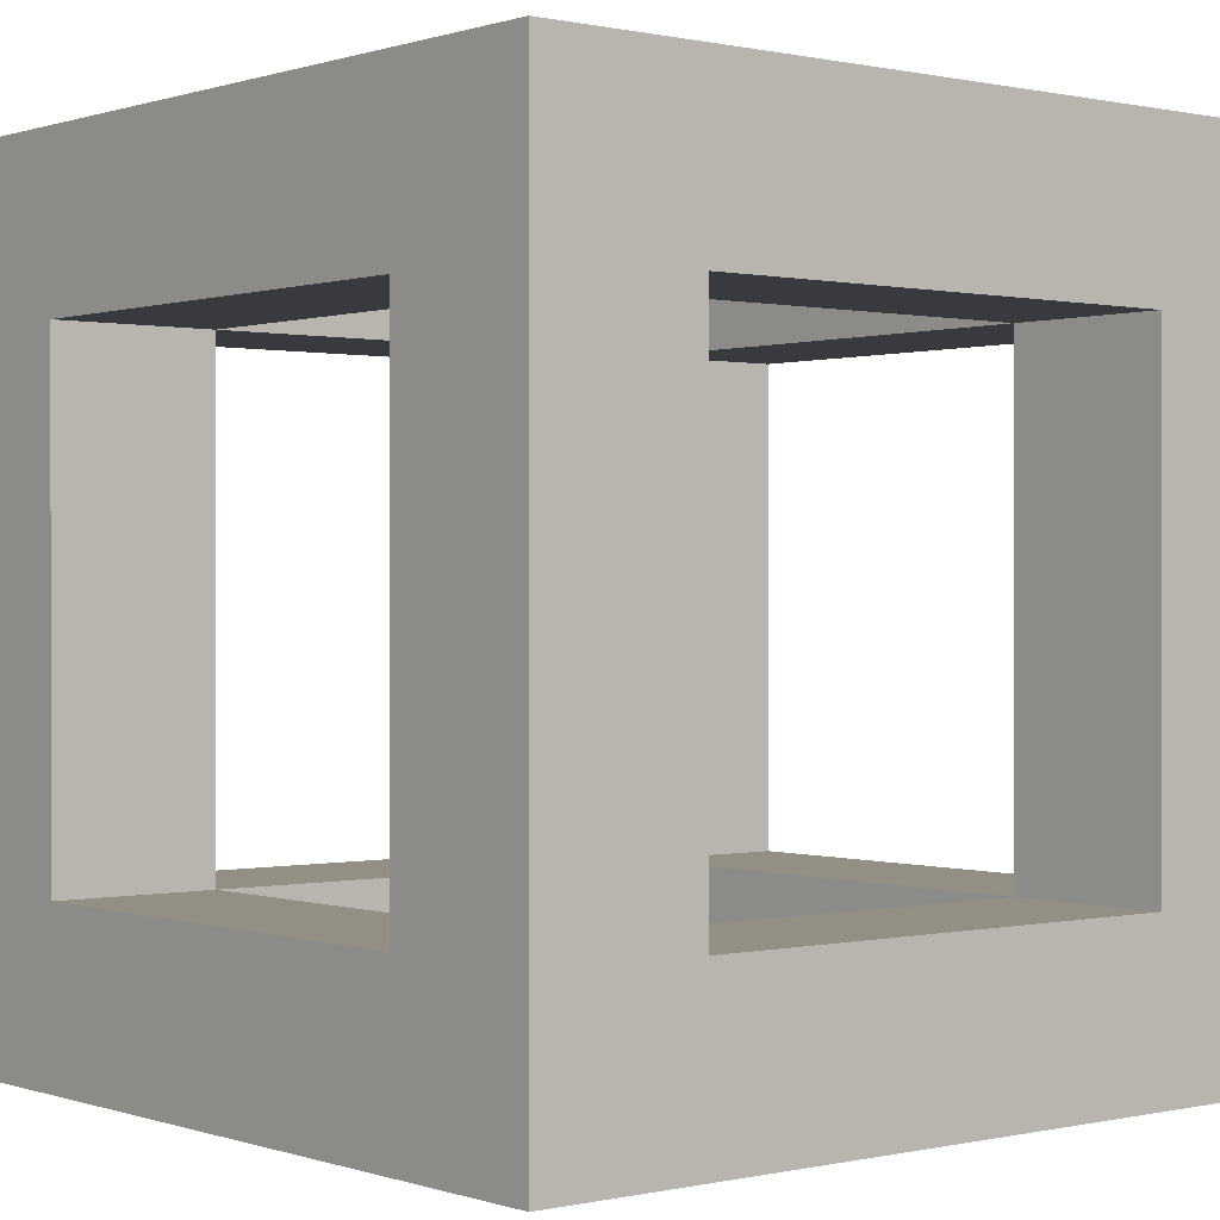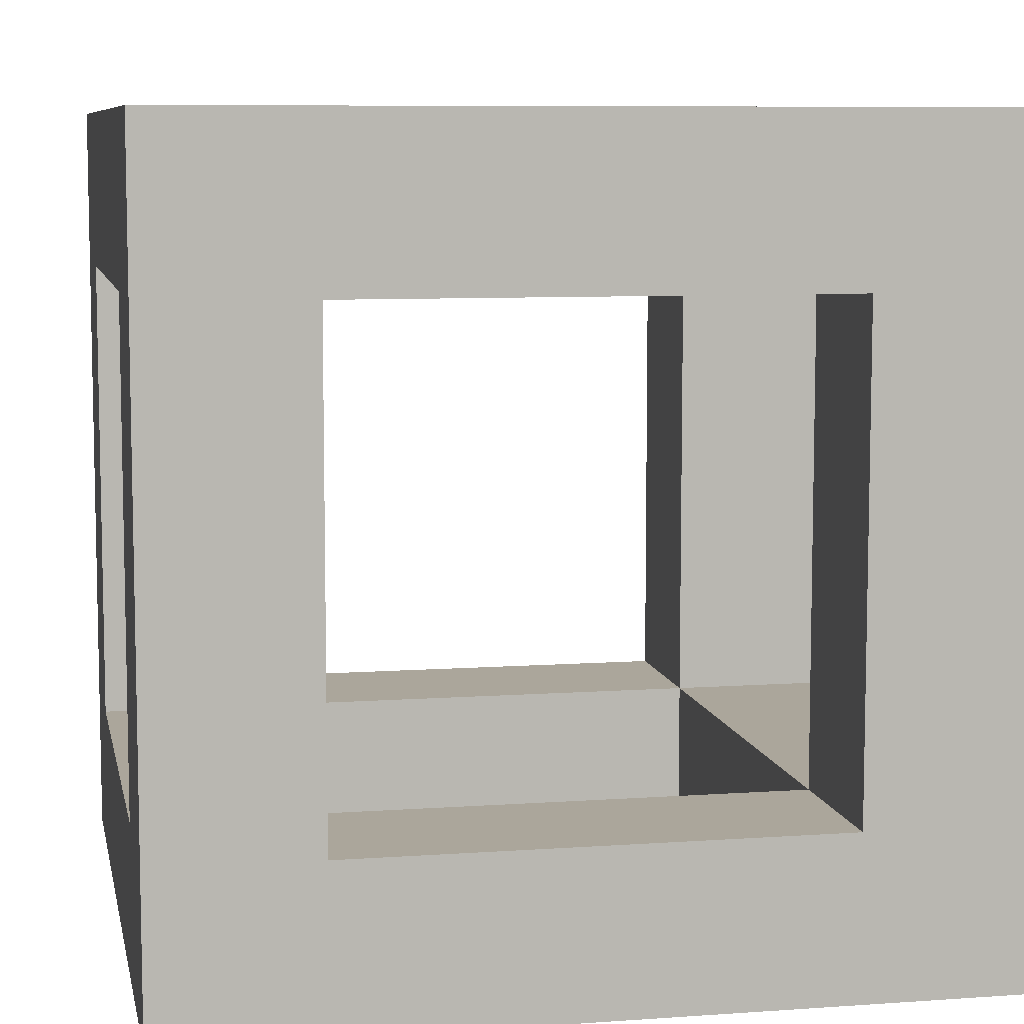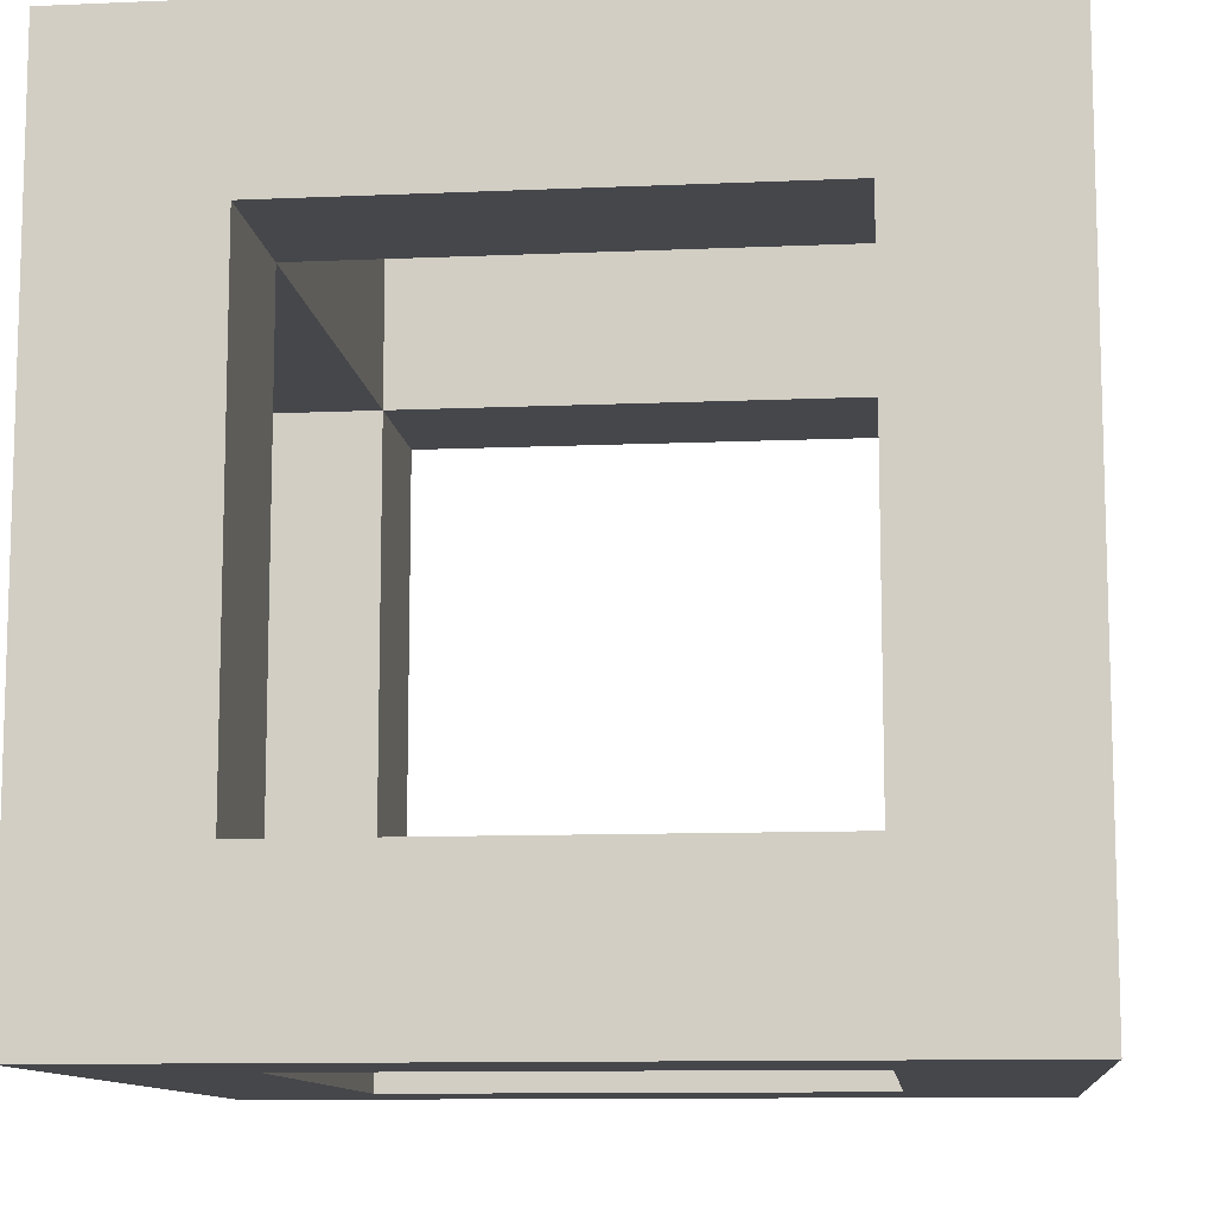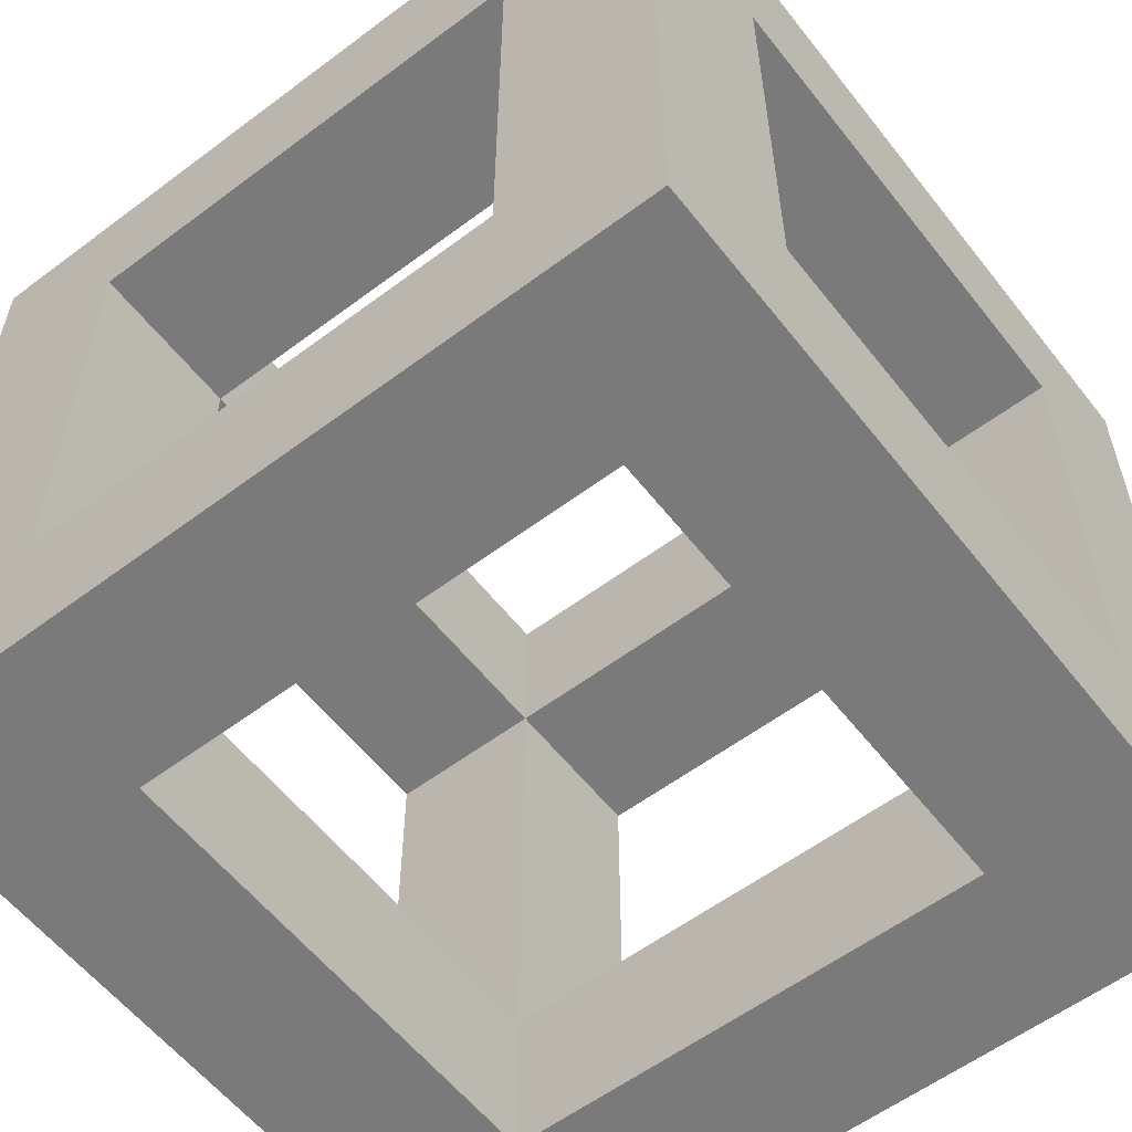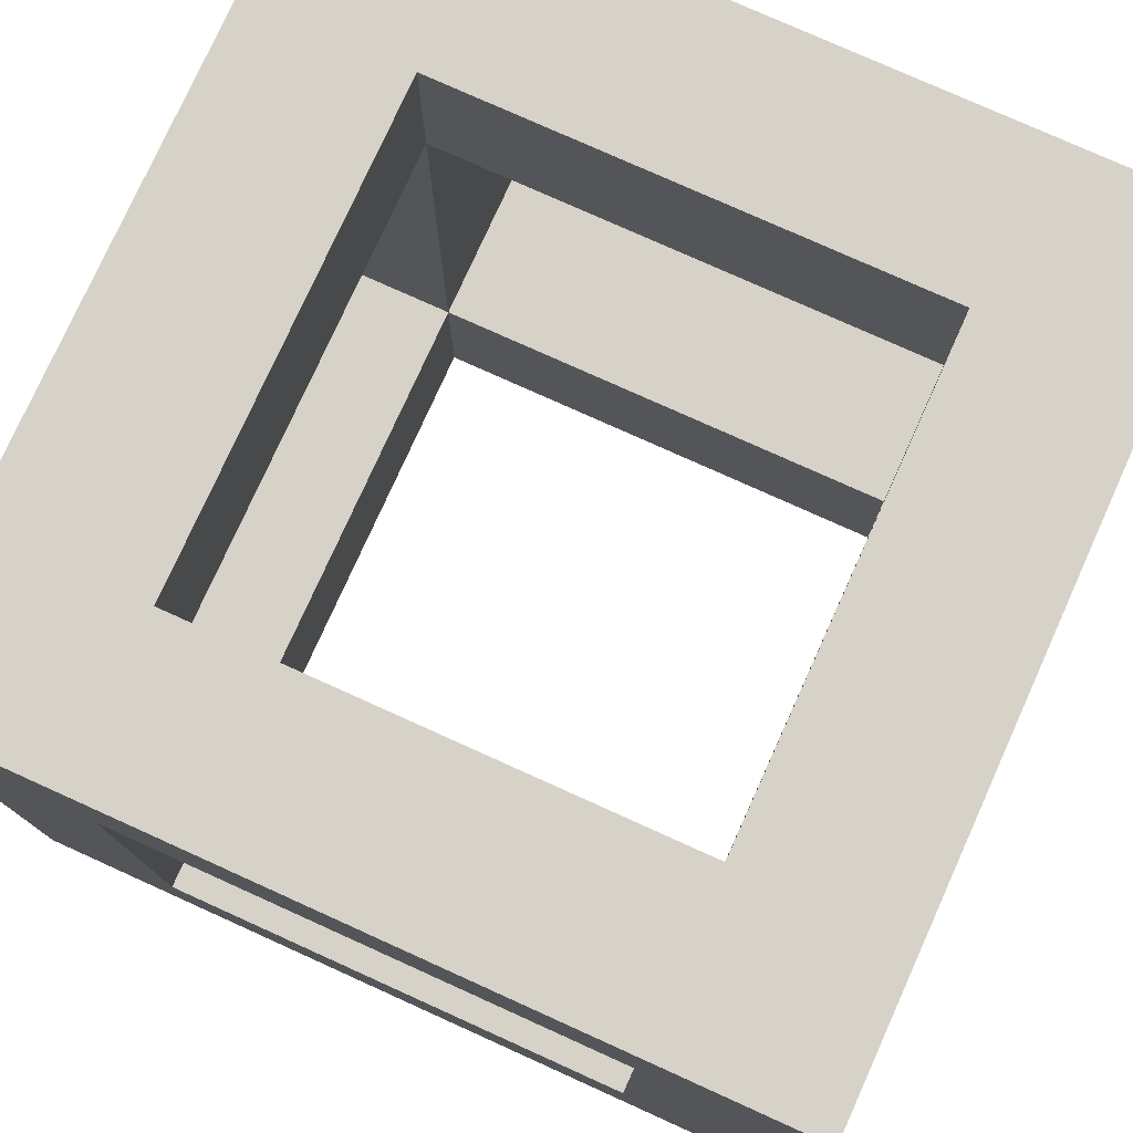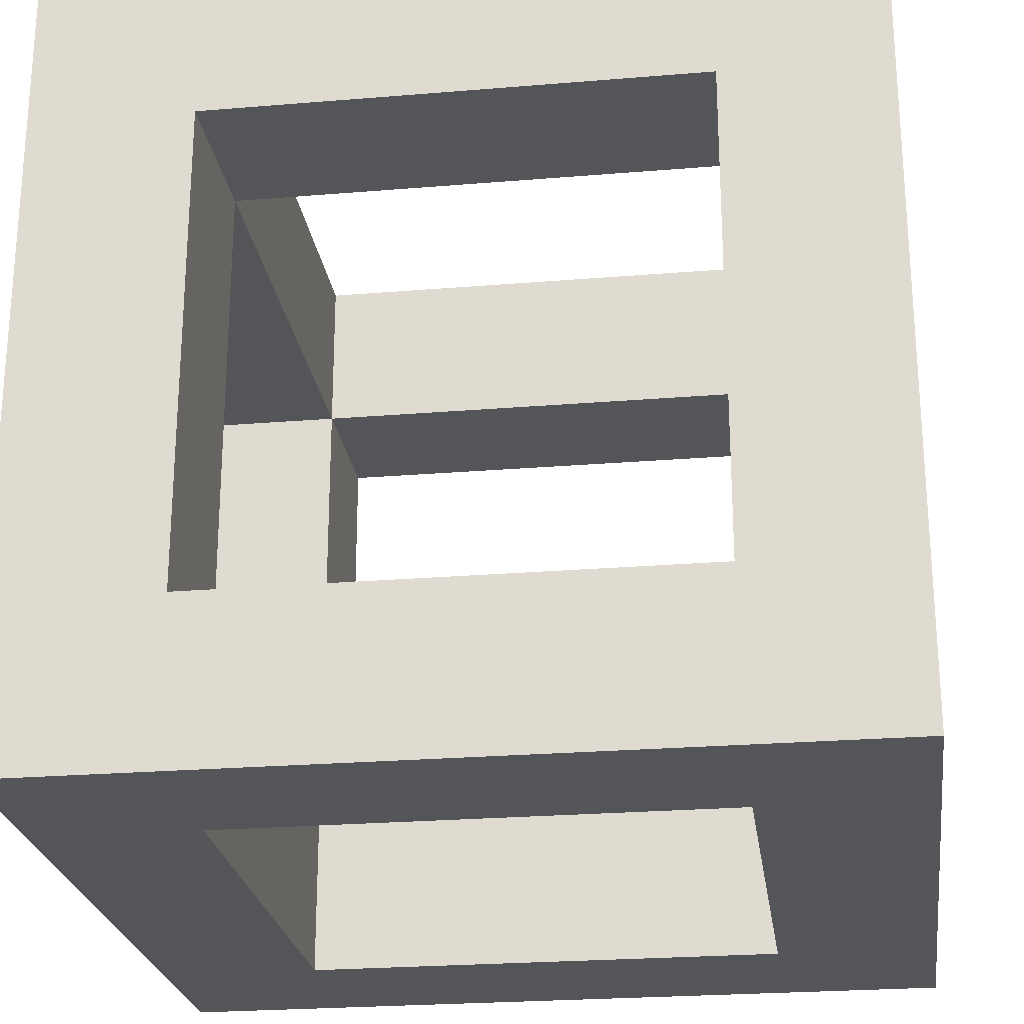
<metadata>
{"format":"obj","ext":"obj","renderer":"f3d","projection":"perspective","resolution":1024,"background":"white","views":[{"elev":0.3,"azim":50.5,"up":"+Z"},{"elev":8.0,"azim":168.8,"up":"+Z"},{"elev":-10.7,"azim":96.2,"up":"+Y"},{"elev":-58.1,"azim":127.8,"up":"+Z"},{"elev":77.5,"azim":-65.7,"up":"+Z"},{"elev":-24.5,"azim":97.8,"up":"+Z"}]}
</metadata>
<code>
g mergedBlocks
v 0.5 0 -0.5
v 0.3 2.4e-14 0.3
v 0.5 0 0.5
v -0.5 0 0.5
v -0.3 2.4e-14 0.3
v -0.3 9.71e-14 -0.3
v 0.3 9.71e-14 -0.3
v -0.5 0 -0.5
v -0.5 1 -0.5
v -0.5 0.2 -0.3
v -0.5 0.2 0.3
v -0.5 0.8 0.3
v -0.5 0.8 -0.3
v -0.5 1 0.5
v -0.3 0.2 -0.5
v -0.3 0.8 -0.5
v 0.3 0.8 -0.5
v 0.3 0.2 -0.5
v 0.5 1 -0.5
v 0.3 0.2 0.5
v 0.5 1 0.5
v -0.3 0.2 0.5
v 0.3 0.8 0.5
v -0.3 0.8 0.5
v 0.3 0.2 0.3
v 0.3 0.8 0.3
v 0.3 0.8 -0.3
v 0.3 1 -0.3
v 0.3 1 0.3
v 0.3 0.2 -0.3
v 0.5 0.8 -0.3
v 0.5 0.8 0.3
v -0.3 0.8 -0.3
v -0.3 0.8 0.3
v -0.3 0.2 0.3
v -0.3 0.2 -0.3
v -0.3 1 -0.3
v -0.3 1 0.3
v 0.5 0.2 0.3
v 0.5 0.2 -0.3
f 3 2 1
f 2 3 4
f 2 4 5
f 5 4 6
f 7 1 2
f 1 7 8
f 8 7 6
f 8 6 4
f 8 10 9
f 10 8 4
f 10 4 11
f 11 4 12
f 13 9 10
f 9 13 14
f 14 13 12
f 14 12 4
f 8 15 1
f 15 8 9
f 15 9 16
f 16 9 17
f 18 1 15
f 1 18 19
f 19 18 17
f 19 17 9
f 3 20 4
f 20 3 21
f 4 20 22
f 20 21 23
f 23 21 24
f 22 14 4
f 14 22 24
f 14 24 21
f 20 26 25
f 26 20 23
f 26 28 27
f 28 26 29
f 17 30 27
f 30 17 18
f 30 2 25
f 2 30 7
f 32 27 31
f 27 32 26
f 33 17 27
f 17 33 16
f 12 33 34
f 33 12 13
f 26 24 34
f 24 26 23
f 24 35 34
f 35 24 22
f 5 36 35
f 36 5 6
f 15 33 36
f 33 15 16
f 37 34 33
f 34 37 38
f 35 20 25
f 20 35 22
f 10 35 36
f 35 10 11
f 30 15 36
f 15 30 18
f 39 30 25
f 30 39 40
f 19 31 1
f 31 19 21
f 31 21 32
f 32 21 39
f 40 1 31
f 1 40 3
f 3 40 39
f 3 39 21
f 25 32 39
f 32 25 26
f 2 35 25
f 35 2 5
f 12 35 11
f 35 12 34
f 38 26 34
f 26 38 29
f 33 10 36
f 10 33 13
f 6 30 36
f 30 6 7
f 31 30 40
f 30 31 27
f 28 33 27
f 33 28 37
f 19 28 21
f 28 19 9
f 28 9 37
f 37 9 38
f 29 21 28
f 21 29 14
f 14 29 38
f 14 38 9

</code>
